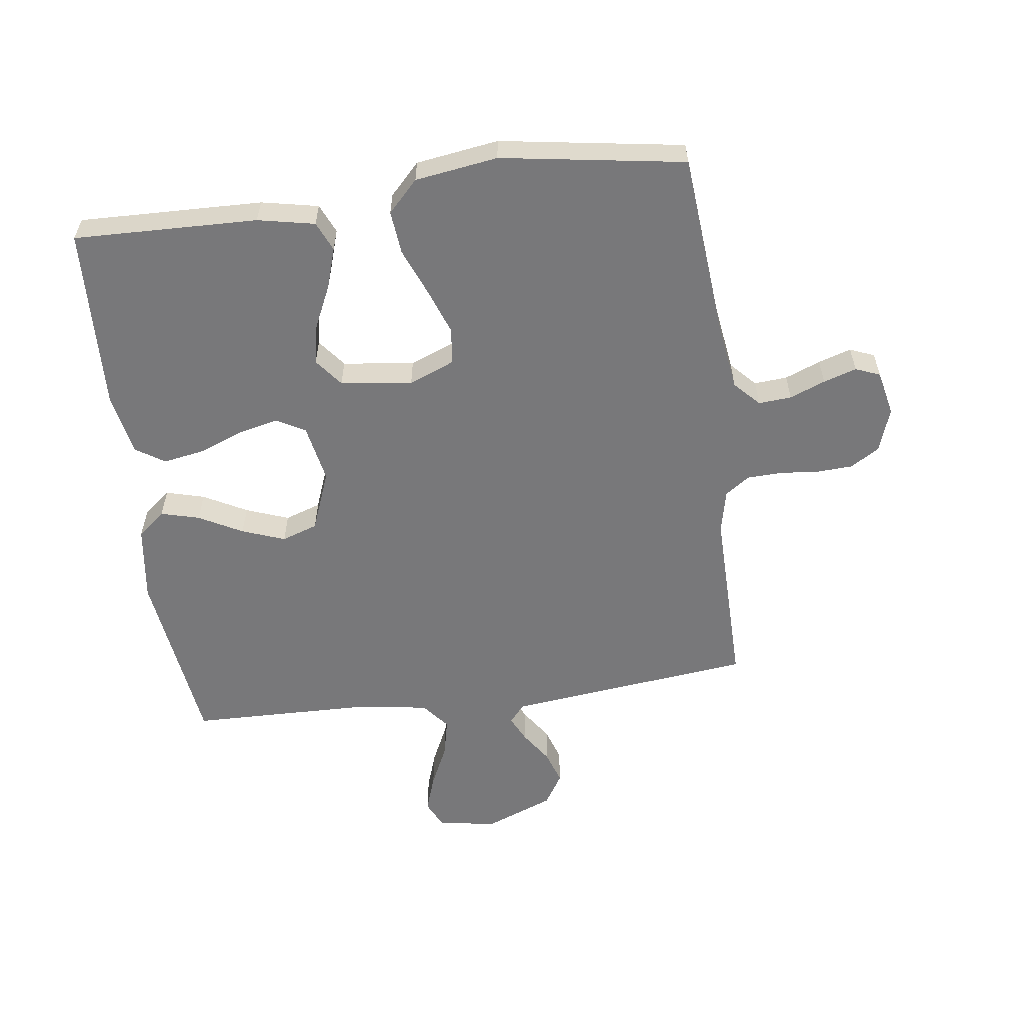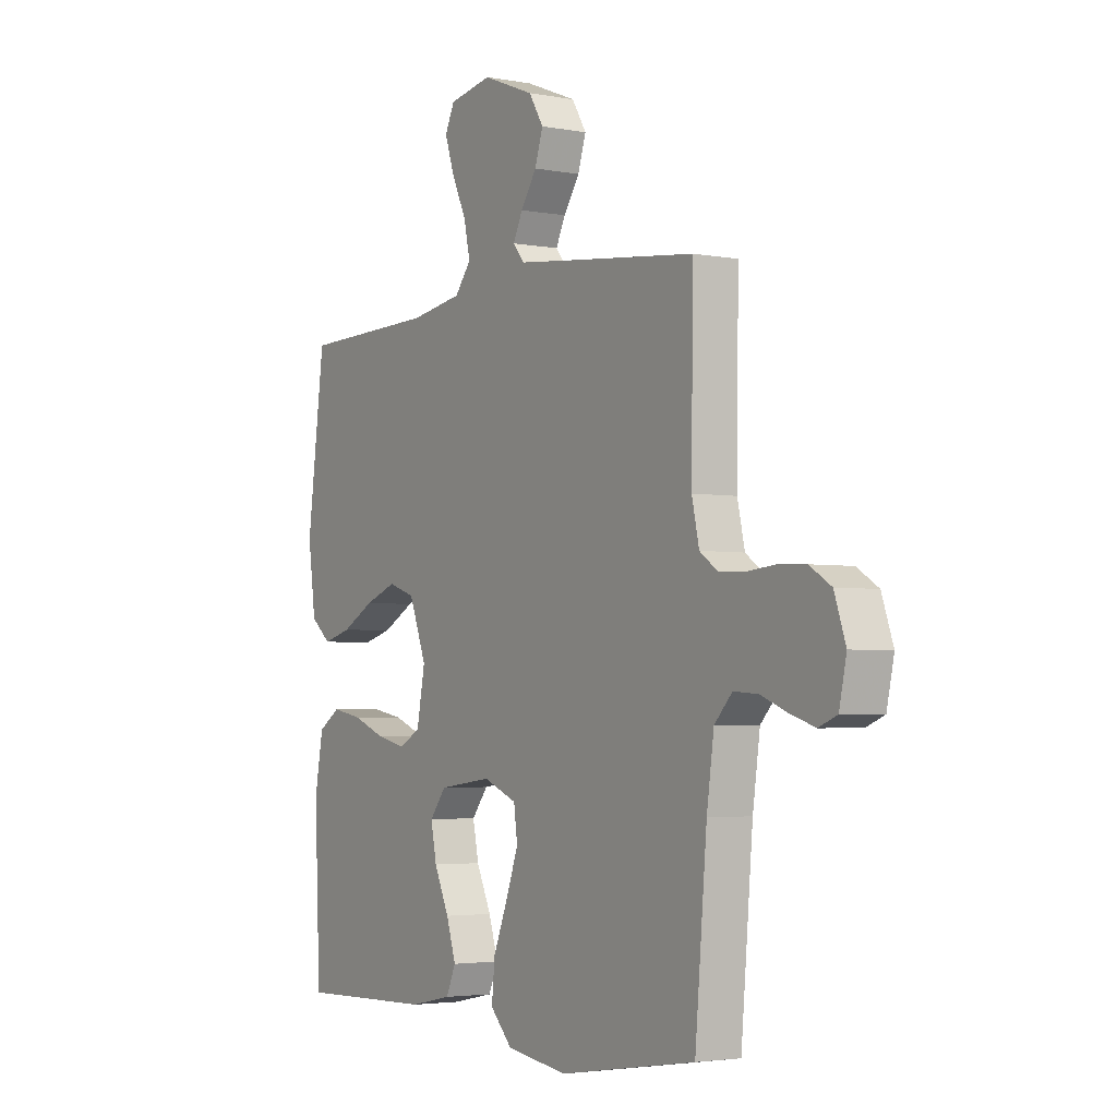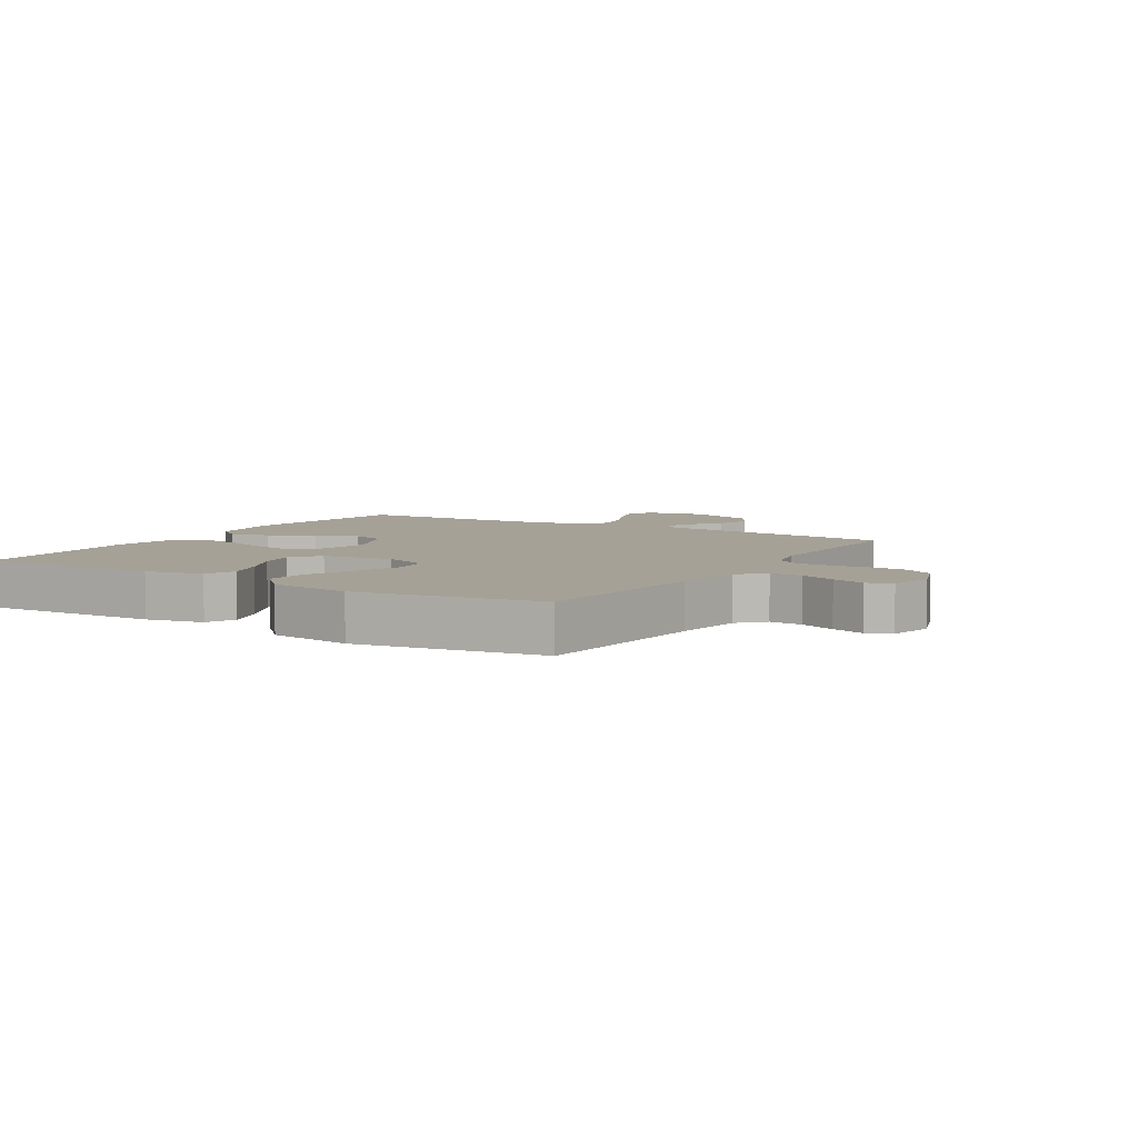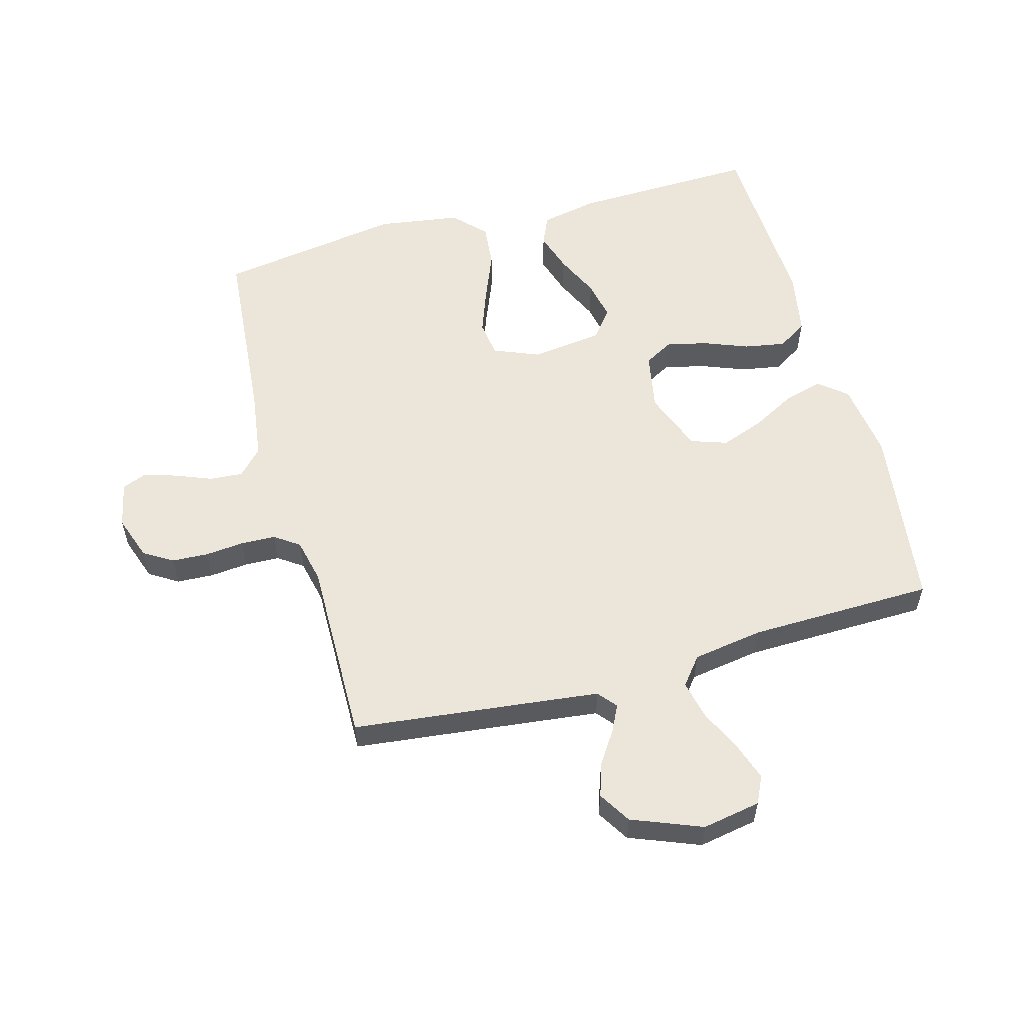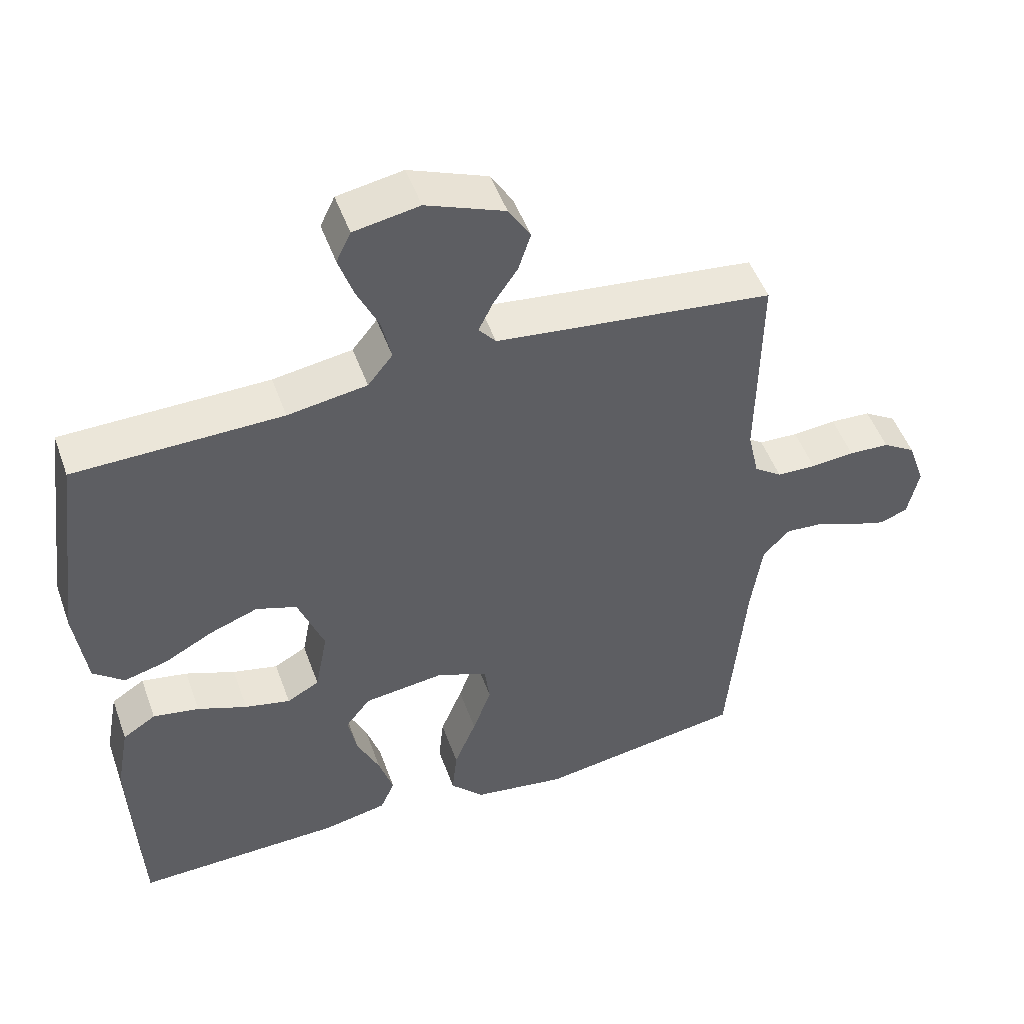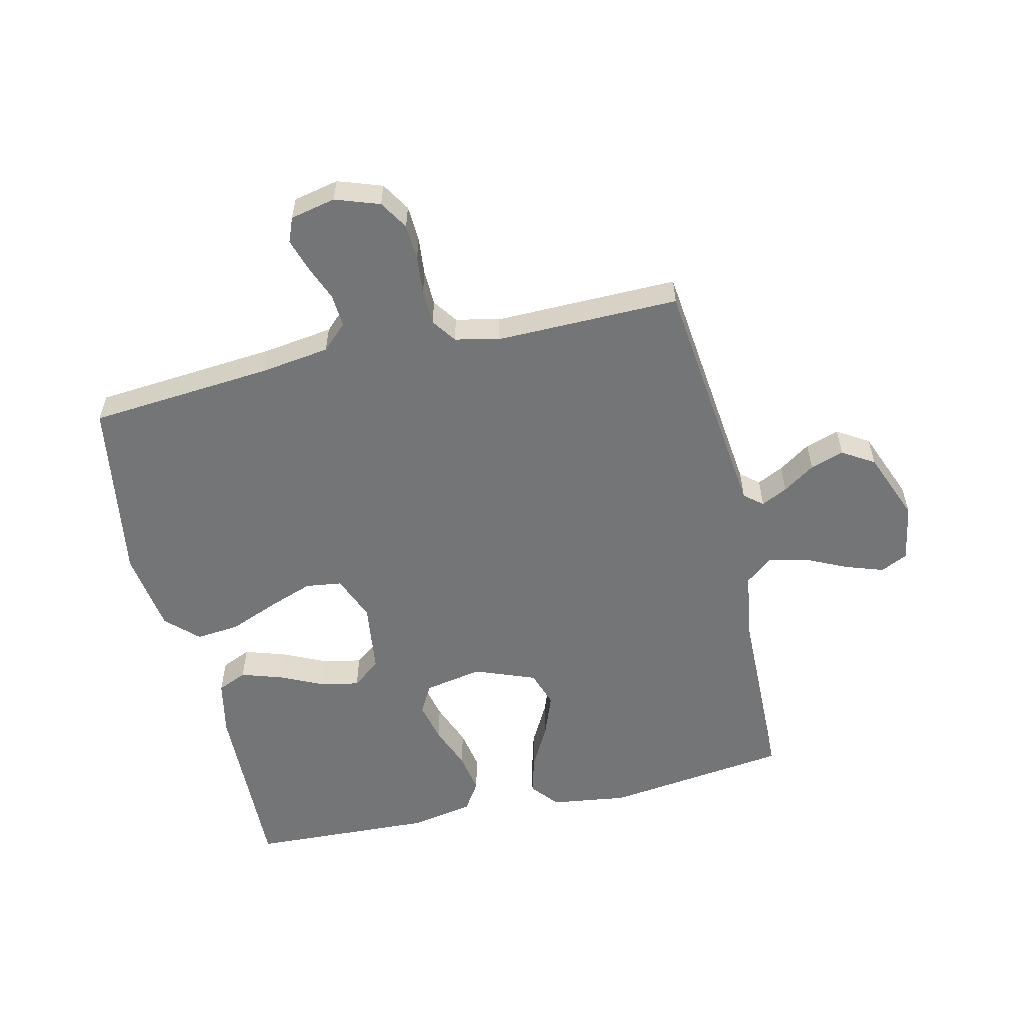
<metadata>
{"format":"obj","ext":"obj","renderer":"f3d","projection":"perspective","resolution":1024,"background":"white","views":[{"elev":-57.6,"azim":-172.4,"up":"+Y"},{"elev":-3.3,"azim":-122.4,"up":"+Z"},{"elev":6.0,"azim":-148.6,"up":"+Y"},{"elev":56.8,"azim":-15.4,"up":"+Y"},{"elev":49.6,"azim":160.5,"up":"+Z"},{"elev":-56.5,"azim":-77.0,"up":"+Y"}]}
</metadata>
<code>
v -0.5 0.07 0.5
v -0.2 0.07 0.534
v -0.097 0.07 0.546
v -0.072 0.07 0.576
v -0.093 0.07 0.619
v -0.128 0.07 0.671
v -0.146 0.07 0.726
v -0.114 0.07 0.778
v 0 0.07 0.823
v 0.095 0.07 0.806
v 0.116 0.07 0.762
v 0.095 0.07 0.7
v 0.063 0.07 0.632
v 0.049 0.07 0.569
v 0.085 0.07 0.524
v 0.2 0.07 0.506
v 0.5 0.07 0.5
v 0.539 0.07 0.2
v 0.522 0.07 0.075
v 0.477 0.07 0.038
v 0.414 0.07 0.055
v 0.343 0.07 0.093
v 0.273 0.07 0.119
v 0.214 0.07 0.099
v 0.176 0.07 0
v 0.194 0.07 -0.095
v 0.241 0.07 -0.121
v 0.307 0.07 -0.106
v 0.379 0.07 -0.078
v 0.446 0.07 -0.066
v 0.494 0.07 -0.097
v 0.513 0.07 -0.2
v 0.5 0.07 -0.5
v 0.2 0.07 -0.492
v 0.107 0.07 -0.473
v 0.086 0.07 -0.425
v 0.107 0.07 -0.359
v 0.14 0.07 -0.288
v 0.153 0.07 -0.224
v 0.117 0.07 -0.178
v 0 0.07 -0.163
v -0.074 0.07 -0.193
v -0.082 0.07 -0.252
v -0.055 0.07 -0.326
v -0.023 0.07 -0.405
v -0.016 0.07 -0.476
v -0.065 0.07 -0.527
v -0.2 0.07 -0.547
v -0.5 0.07 -0.5
v -0.526 0.07 -0.2
v -0.542 0.07 -0.087
v -0.581 0.07 -0.046
v -0.635 0.07 -0.05
v -0.693 0.07 -0.073
v -0.747 0.07 -0.09
v -0.787 0.07 -0.074
v -0.803 0.07 0
v -0.778 0.07 0.072
v -0.731 0.07 0.101
v -0.672 0.07 0.104
v -0.609 0.07 0.098
v -0.552 0.07 0.1
v -0.512 0.07 0.128
v -0.496 0.07 0.2
v -0.5 0 0.5
v -0.2 0 0.534
v -0.097 0 0.546
v -0.072 0 0.576
v -0.093 0 0.619
v -0.128 0 0.671
v -0.146 0 0.726
v -0.114 0 0.778
v 0 0 0.823
v 0.095 0 0.806
v 0.116 0 0.762
v 0.095 0 0.7
v 0.063 0 0.632
v 0.049 0 0.569
v 0.085 0 0.524
v 0.2 0 0.506
v 0.5 0 0.5
v 0.539 0 0.2
v 0.522 0 0.075
v 0.477 0 0.038
v 0.414 0 0.055
v 0.343 0 0.093
v 0.273 0 0.119
v 0.214 0 0.099
v 0.176 0 0
v 0.194 0 -0.095
v 0.241 0 -0.121
v 0.307 0 -0.106
v 0.379 0 -0.078
v 0.446 0 -0.066
v 0.494 0 -0.097
v 0.513 0 -0.2
v 0.5 0 -0.5
v 0.2 0 -0.492
v 0.107 0 -0.473
v 0.086 0 -0.425
v 0.107 0 -0.359
v 0.14 0 -0.288
v 0.153 0 -0.224
v 0.117 0 -0.178
v 0 0 -0.163
v -0.074 0 -0.193
v -0.082 0 -0.252
v -0.055 0 -0.326
v -0.023 0 -0.405
v -0.016 0 -0.476
v -0.065 0 -0.527
v -0.2 0 -0.547
v -0.5 0 -0.5
v -0.526 0 -0.2
v -0.542 0 -0.087
v -0.581 0 -0.046
v -0.635 0 -0.05
v -0.693 0 -0.073
v -0.747 0 -0.09
v -0.787 0 -0.074
v -0.803 0 0
v -0.778 0 0.072
v -0.731 0 0.101
v -0.672 0 0.104
v -0.609 0 0.098
v -0.552 0 0.1
v -0.512 0 0.128
v -0.496 0 0.2
f 59 60 61
f 58 59 61
f 57 58 61
f 56 57 61
f 55 56 61
f 54 55 61
f 53 54 61
f 52 53 61 62
f 51 52 62 63
f 48 49 50
f 47 48 50
f 46 47 50
f 45 46 50
f 44 45 50
f 51 63 64
f 50 51 64
f 44 50 64
f 43 44 64
f 36 37 38
f 35 36 38
f 34 35 38
f 33 34 38
f 32 33 38
f 31 32 38
f 30 31 38
f 29 30 38
f 28 29 38
f 27 28 38 39
f 26 27 39 40
f 20 21 22
f 19 20 22
f 18 19 22
f 17 18 22
f 16 17 22
f 15 16 22 23
f 14 15 23 24
f 11 12 13
f 10 11 13
f 9 10 13
f 8 9 13
f 7 8 13
f 6 7 13
f 5 6 13
f 4 5 13 14
f 14 24 25
f 4 14 25
f 3 4 25
f 64 1 2
f 43 64 2
f 42 43 2
f 26 40 41
f 25 26 41
f 25 41 42
f 3 25 42
f 2 3 42
f 125 124 123
f 125 123 122
f 125 122 121
f 125 121 120
f 125 120 119
f 125 119 118
f 125 118 117
f 126 125 117 116
f 127 126 116 115
f 114 113 112
f 114 112 111
f 114 111 110
f 114 110 109
f 114 109 108
f 128 127 115
f 128 115 114
f 128 114 108
f 128 108 107
f 102 101 100
f 102 100 99
f 102 99 98
f 102 98 97
f 102 97 96
f 102 96 95
f 102 95 94
f 102 94 93
f 102 93 92
f 103 102 92 91
f 104 103 91 90
f 86 85 84
f 86 84 83
f 86 83 82
f 86 82 81
f 86 81 80
f 87 86 80 79
f 88 87 79 78
f 77 76 75
f 77 75 74
f 77 74 73
f 77 73 72
f 77 72 71
f 77 71 70
f 77 70 69
f 78 77 69 68
f 89 88 78
f 89 78 68
f 89 68 67
f 66 65 128
f 66 128 107
f 66 107 106
f 105 104 90
f 105 90 89
f 106 105 89
f 106 89 67
f 106 67 66
f 1 65 66 2
f 2 66 67 3
f 3 67 68 4
f 4 68 69 5
f 5 69 70 6
f 6 70 71 7
f 7 71 72 8
f 8 72 73 9
f 9 73 74 10
f 10 74 75 11
f 11 75 76 12
f 12 76 77 13
f 13 77 78 14
f 14 78 79 15
f 15 79 80 16
f 16 80 81 17
f 17 81 82 18
f 18 82 83 19
f 19 83 84 20
f 20 84 85 21
f 21 85 86 22
f 22 86 87 23
f 23 87 88 24
f 24 88 89 25
f 25 89 90 26
f 26 90 91 27
f 27 91 92 28
f 28 92 93 29
f 29 93 94 30
f 30 94 95 31
f 31 95 96 32
f 32 96 97 33
f 33 97 98 34
f 34 98 99 35
f 35 99 100 36
f 36 100 101 37
f 37 101 102 38
f 38 102 103 39
f 39 103 104 40
f 40 104 105 41
f 41 105 106 42
f 42 106 107 43
f 43 107 108 44
f 44 108 109 45
f 45 109 110 46
f 46 110 111 47
f 47 111 112 48
f 48 112 113 49
f 49 113 114 50
f 50 114 115 51
f 51 115 116 52
f 52 116 117 53
f 53 117 118 54
f 54 118 119 55
f 55 119 120 56
f 56 120 121 57
f 57 121 122 58
f 58 122 123 59
f 59 123 124 60
f 60 124 125 61
f 61 125 126 62
f 62 126 127 63
f 63 127 128 64
f 64 128 65 1

</code>
